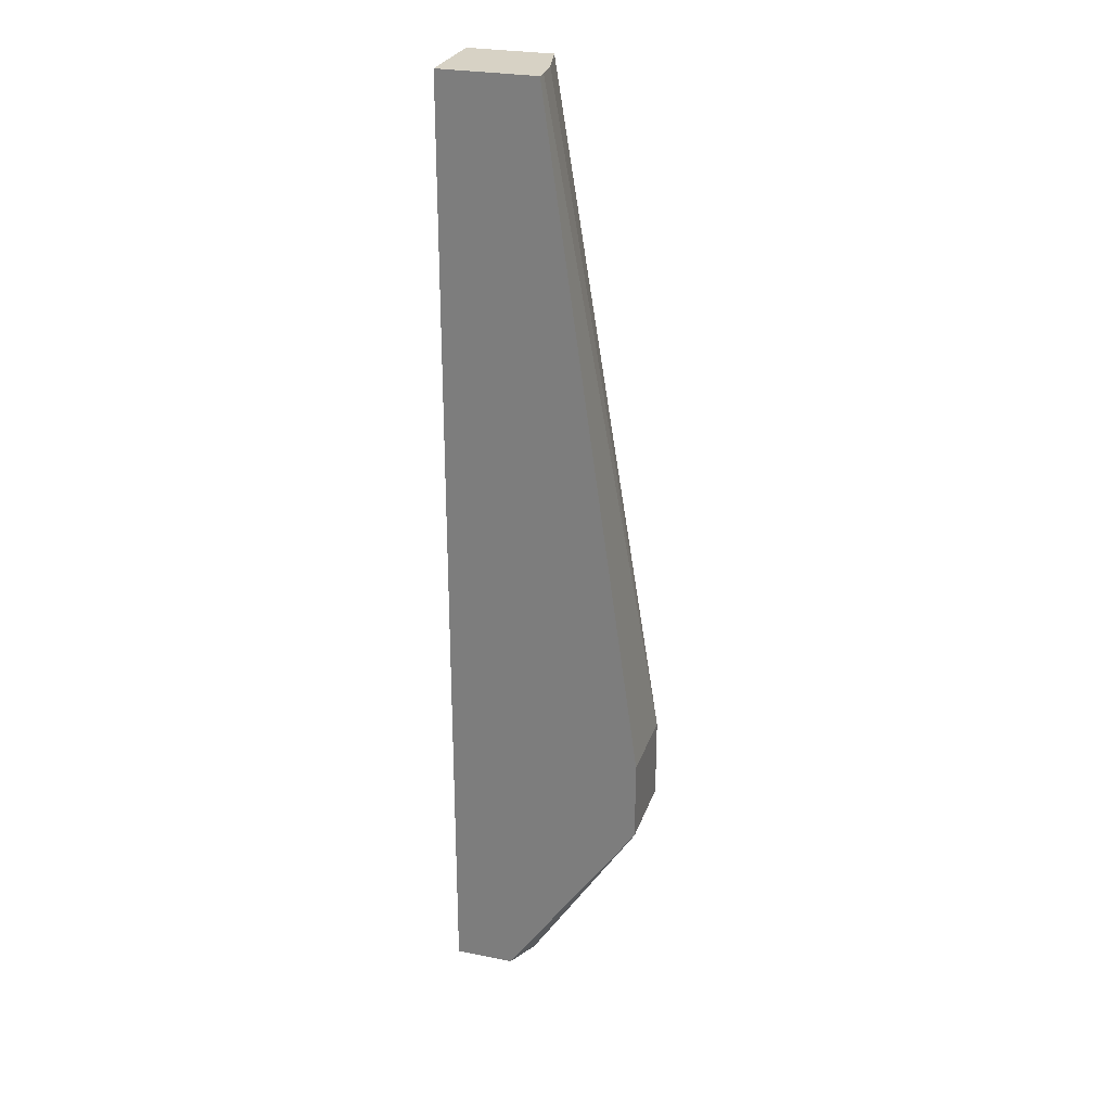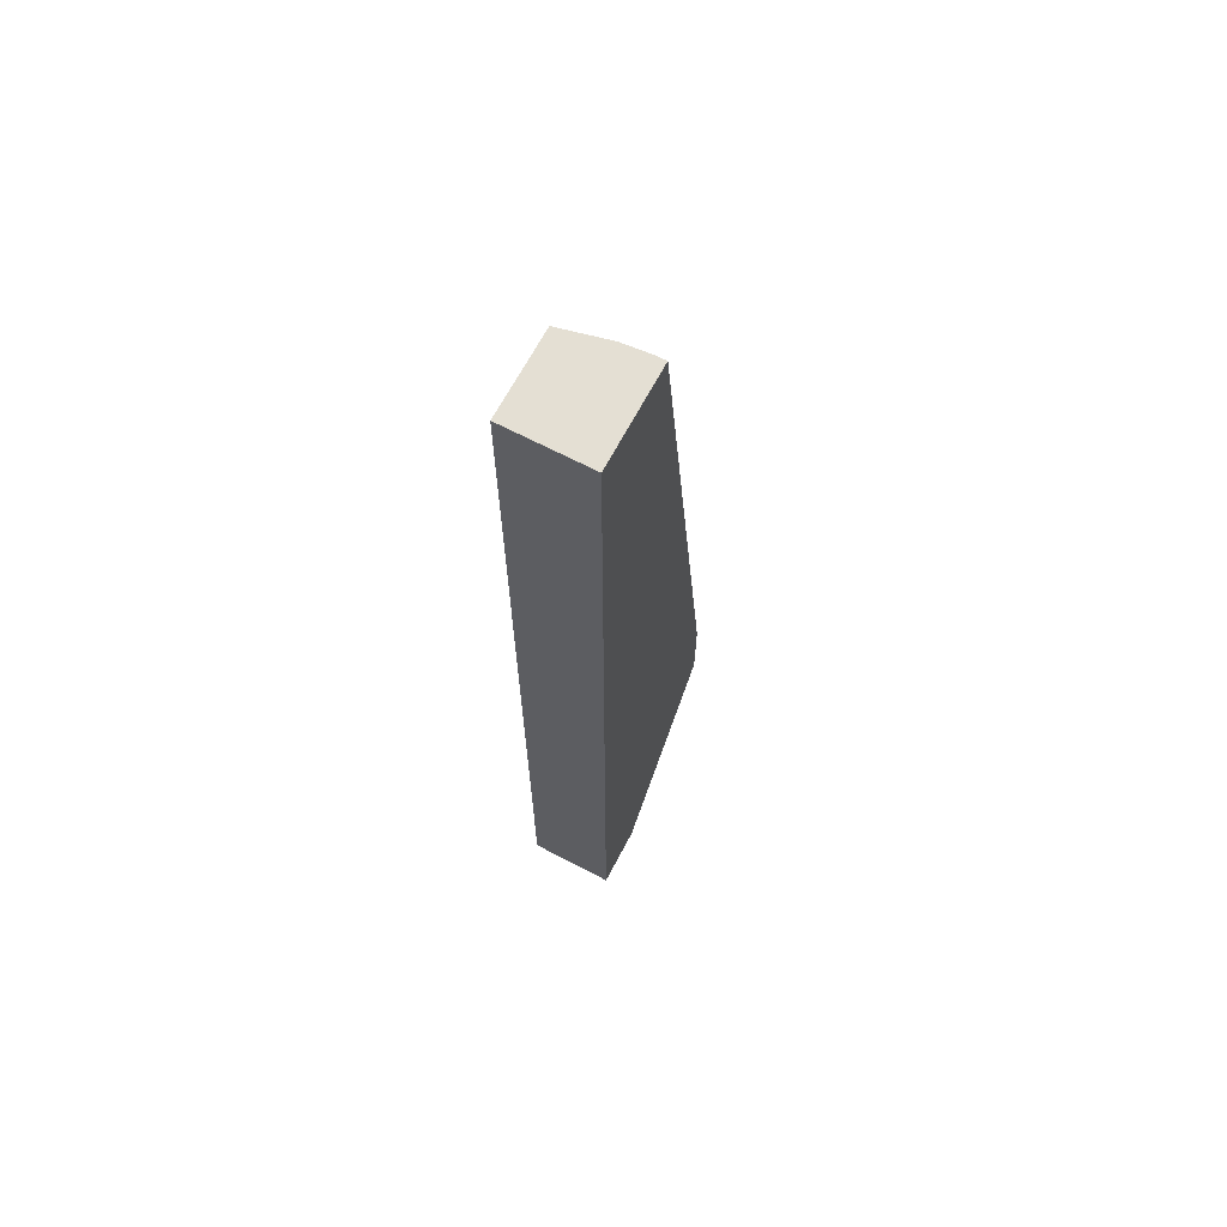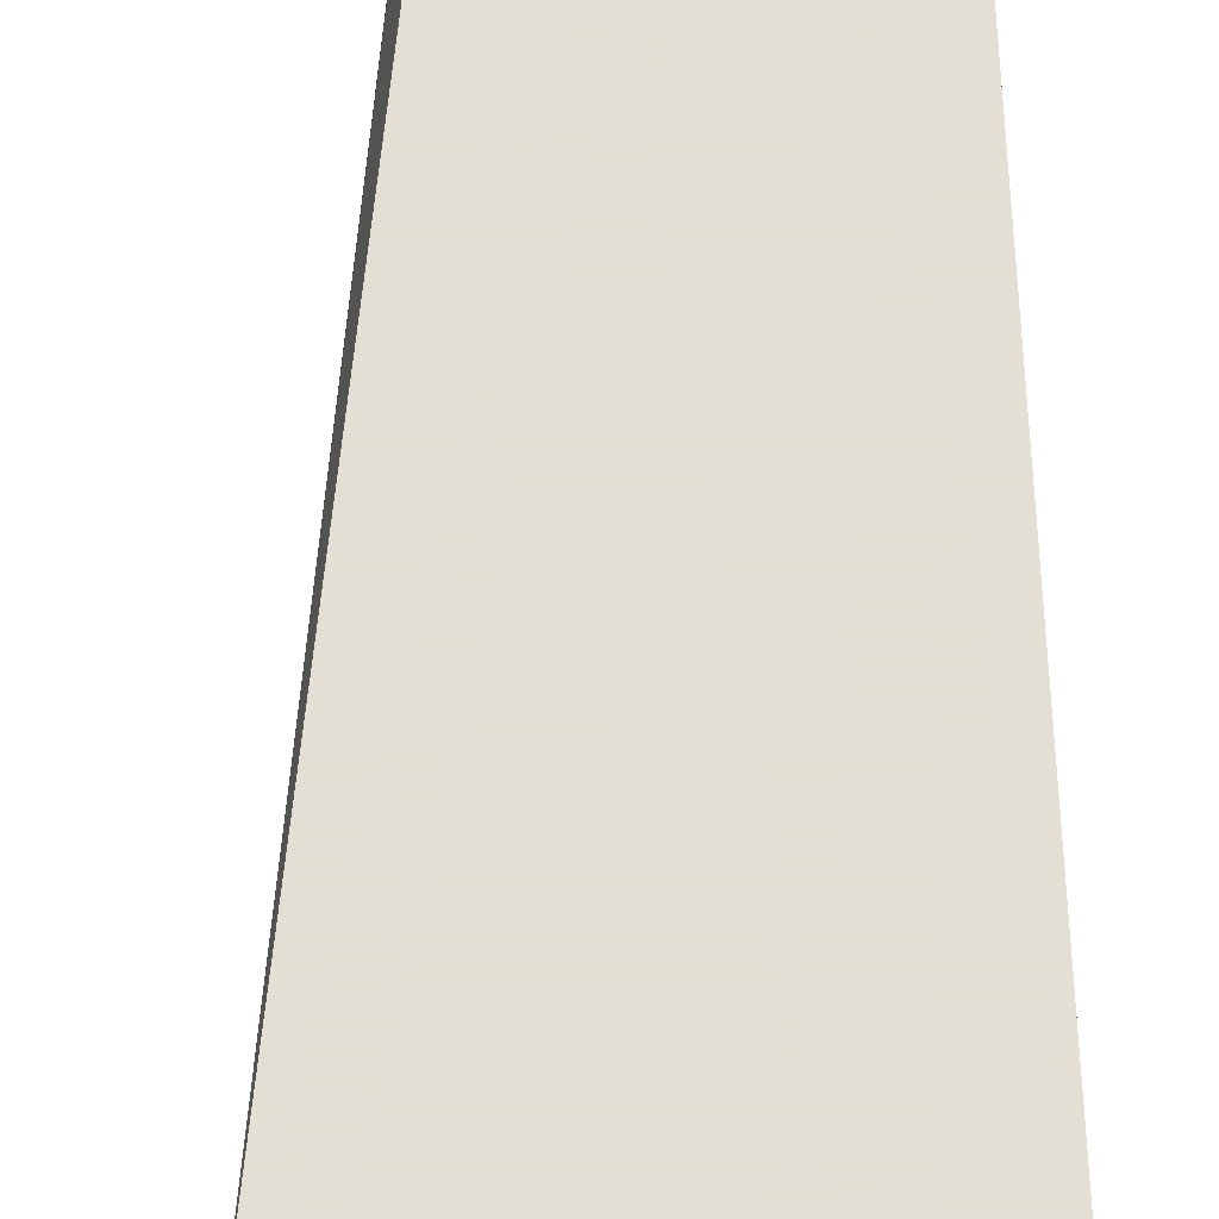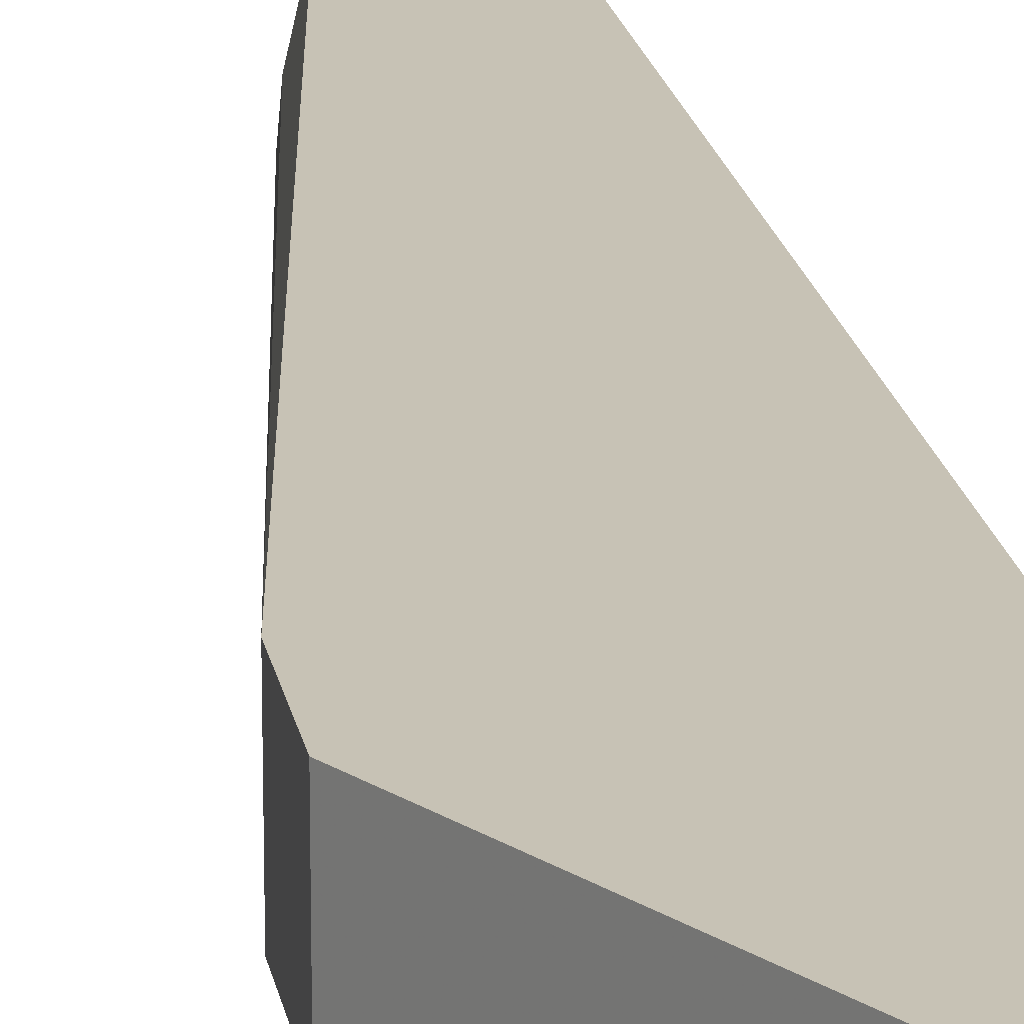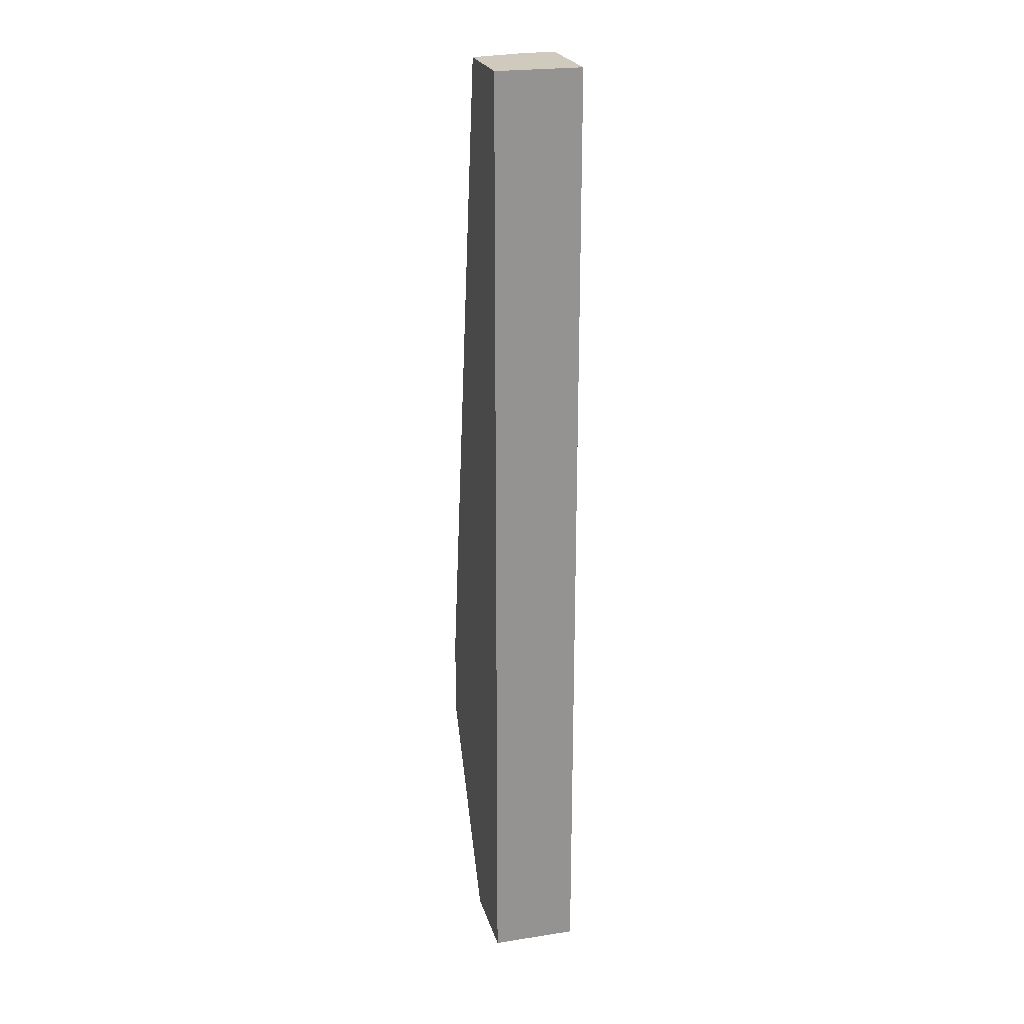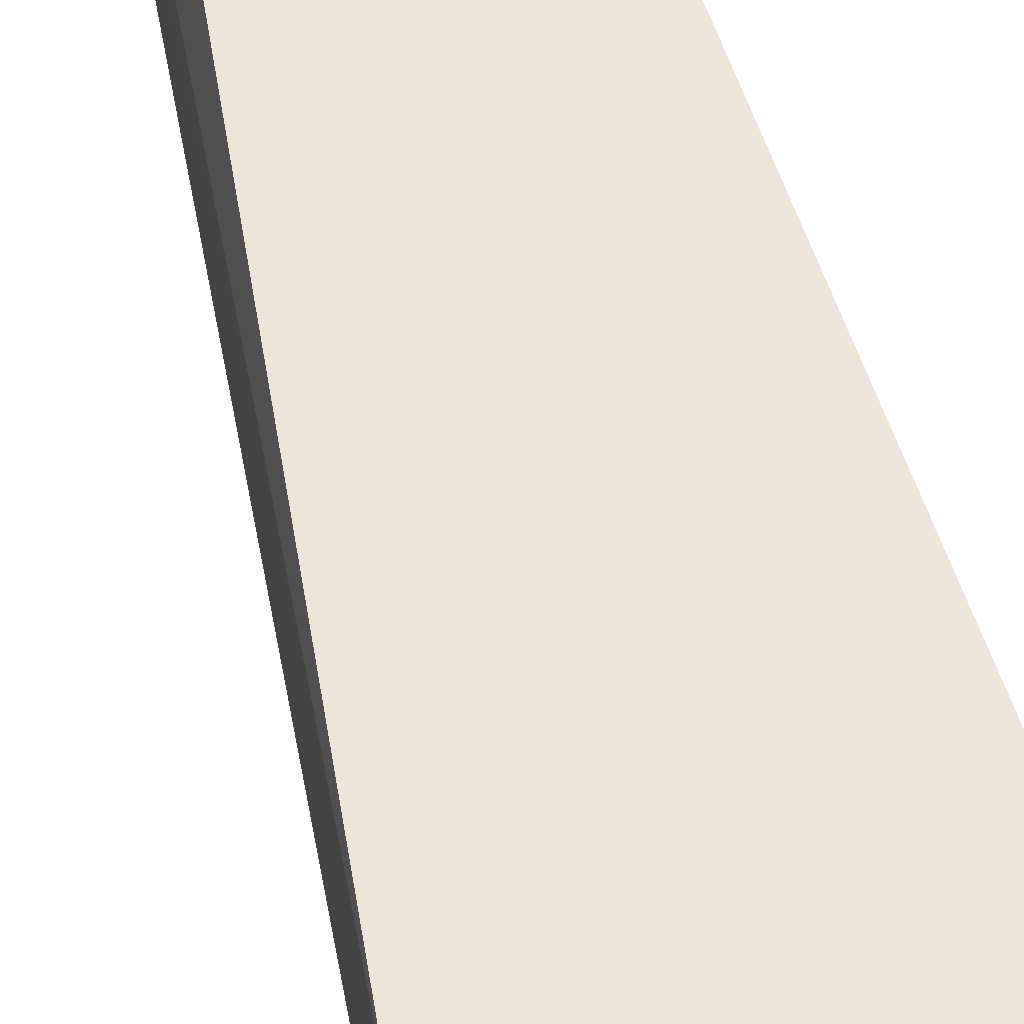
<metadata>
{"format":"obj","ext":"obj","renderer":"f3d","projection":"perspective","resolution":1024,"background":"white","views":[{"elev":27.2,"azim":17.1,"up":"+Z"},{"elev":66.6,"azim":-62.2,"up":"+Z"},{"elev":66.3,"azim":177.0,"up":"+Y"},{"elev":19.0,"azim":170.2,"up":"+Y"},{"elev":23.1,"azim":-104.7,"up":"+Z"},{"elev":55.9,"azim":161.7,"up":"+Y"}]}
</metadata>
<code>
v -0.2859 -0.2139 0.7787
v -0.219 -0.2139 0.7787
v -0.2859 -0.1553 0.7787
v -0.2859 -0.2139 0.1131
v -0.219 -0.2068 0.7787
v -0.1509 -0.2139 0.305
v -0.2282 -0.1553 0.7787
v -0.2859 -0.1553 0.1131
v -0.2448 -0.2139 0.1131
v -0.2207 -0.1877 0.7787
v -0.1509 -0.1553 0.305
v -0.1509 -0.2139 0.2478
v -0.2288 -0.1553 0.1131
v -0.2336 -0.1924 0.1131
v -0.1509 -0.1553 0.2478
v -0.2332 -0.1916 0.1131
v -0.2288 -0.1716 0.1131
f 5 11 10
f 4 13 17
f 4 17 16
f 4 16 14
f 4 14 9
f 6 12 15
f 12 17 13
f 7 10 11
f 9 14 12
f 12 14 16
f 12 16 17
f 12 13 15
f 4 8 13
f 6 15 11
f 3 13 8
f 3 7 11
f 3 11 15
f 3 15 13
f 1 2 5
f 1 10 7
f 1 7 3
f 1 3 8
f 1 8 4
f 1 5 10
f 1 9 12
f 1 12 6
f 1 6 2
f 2 6 11
f 2 11 5
f 1 4 9

</code>
